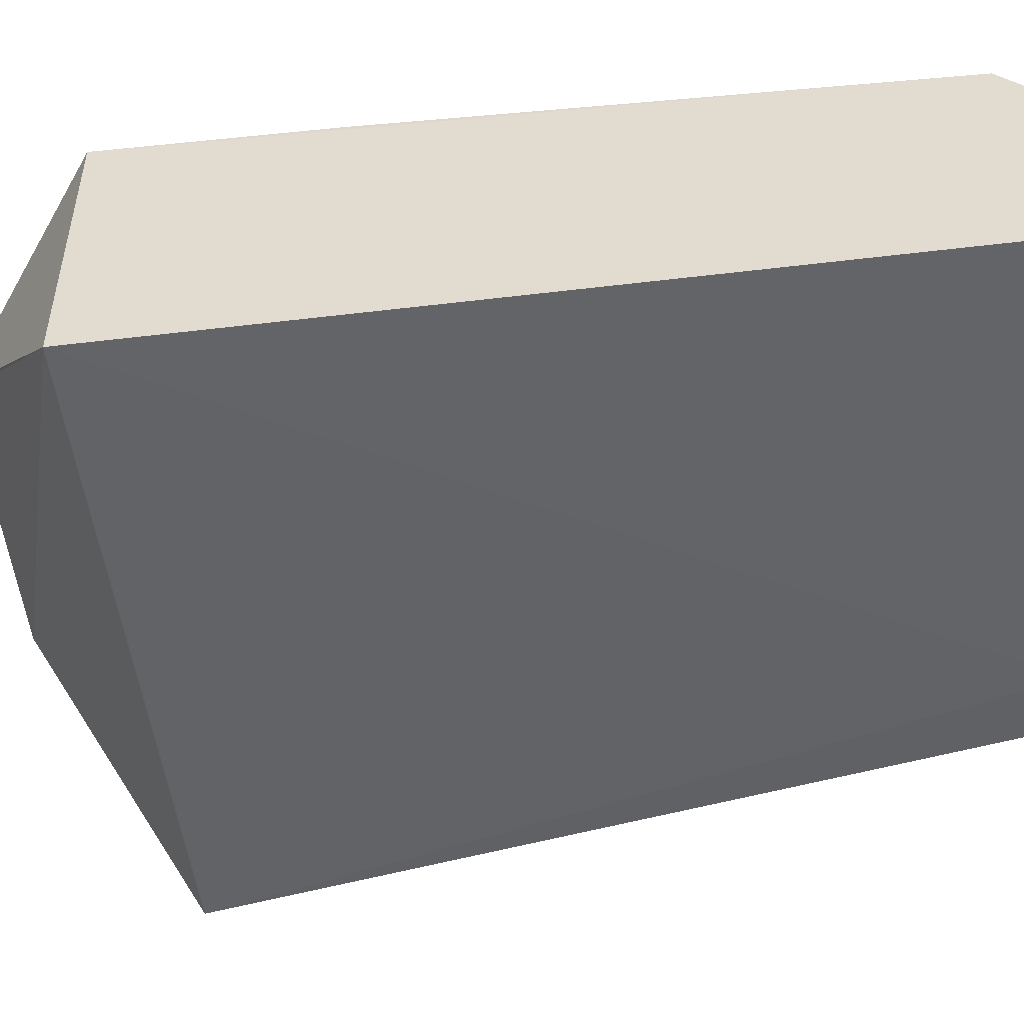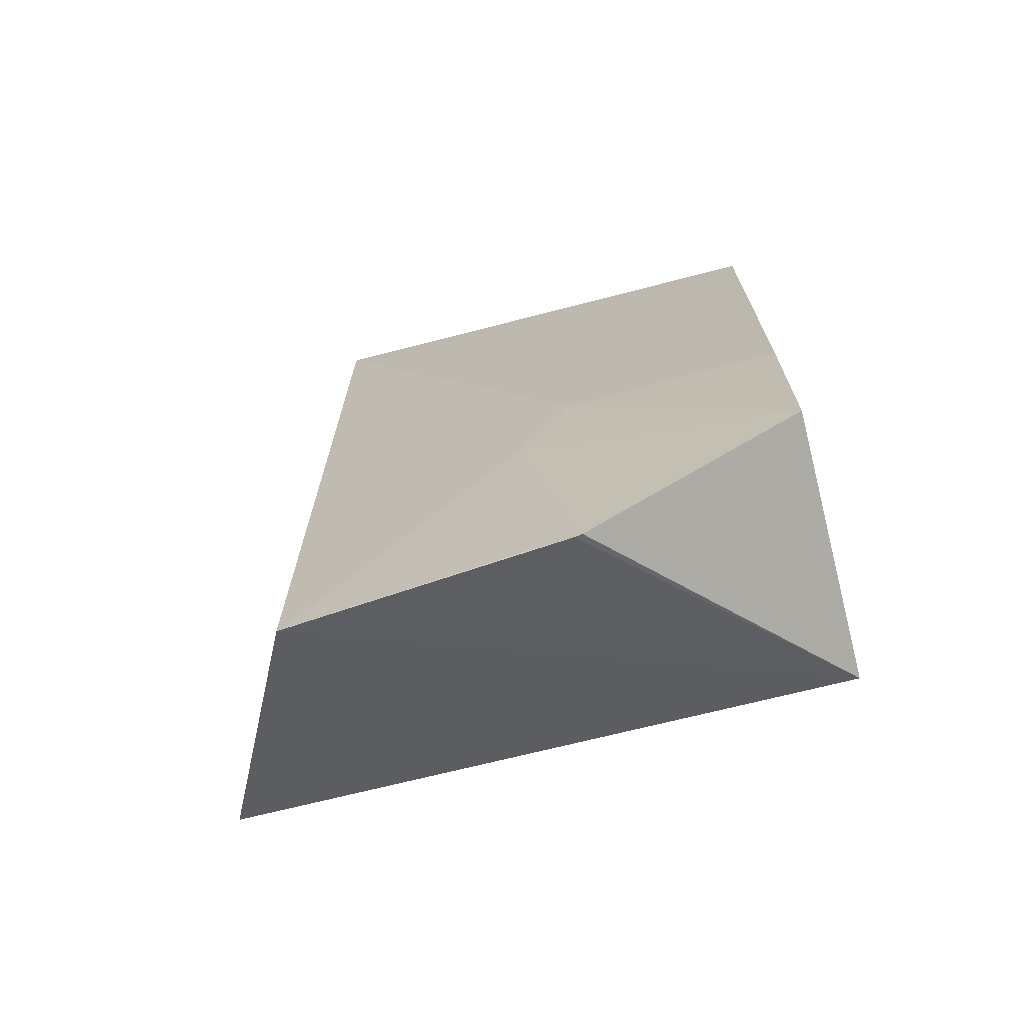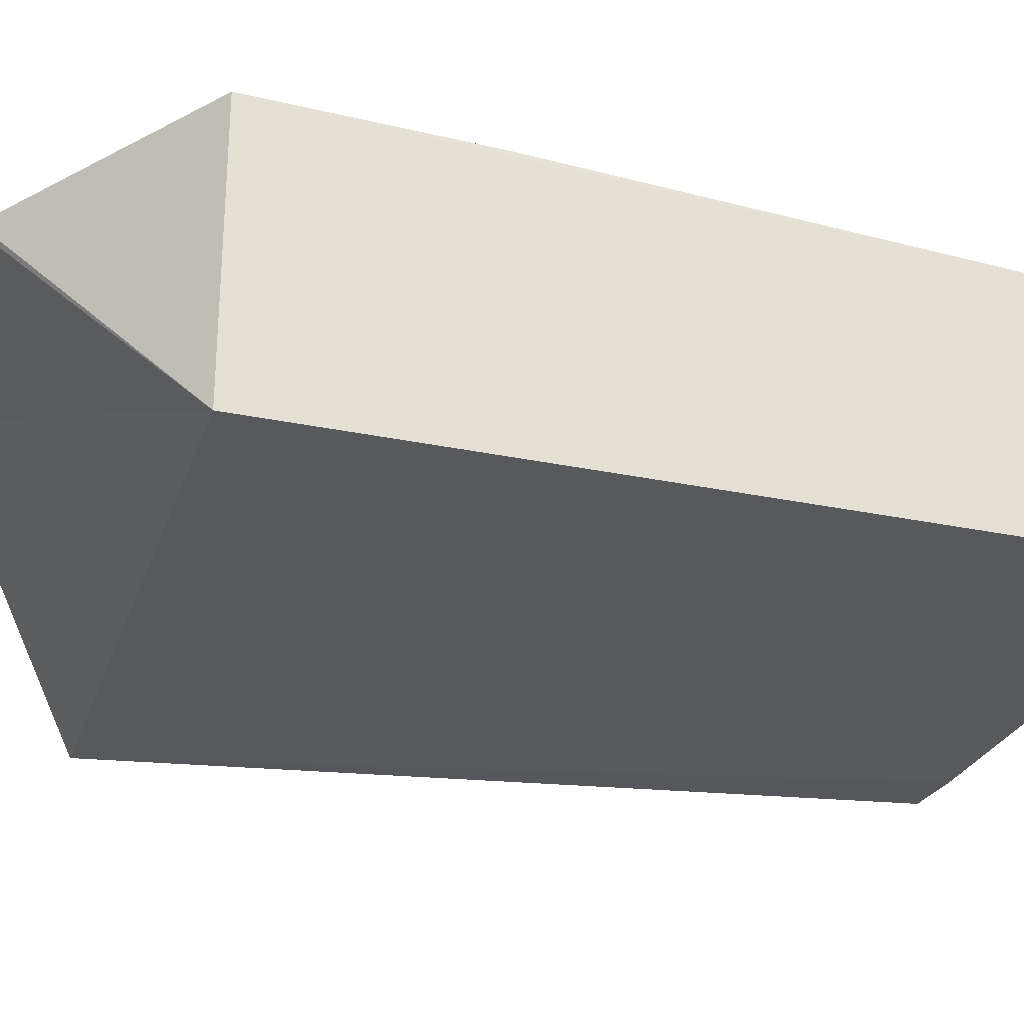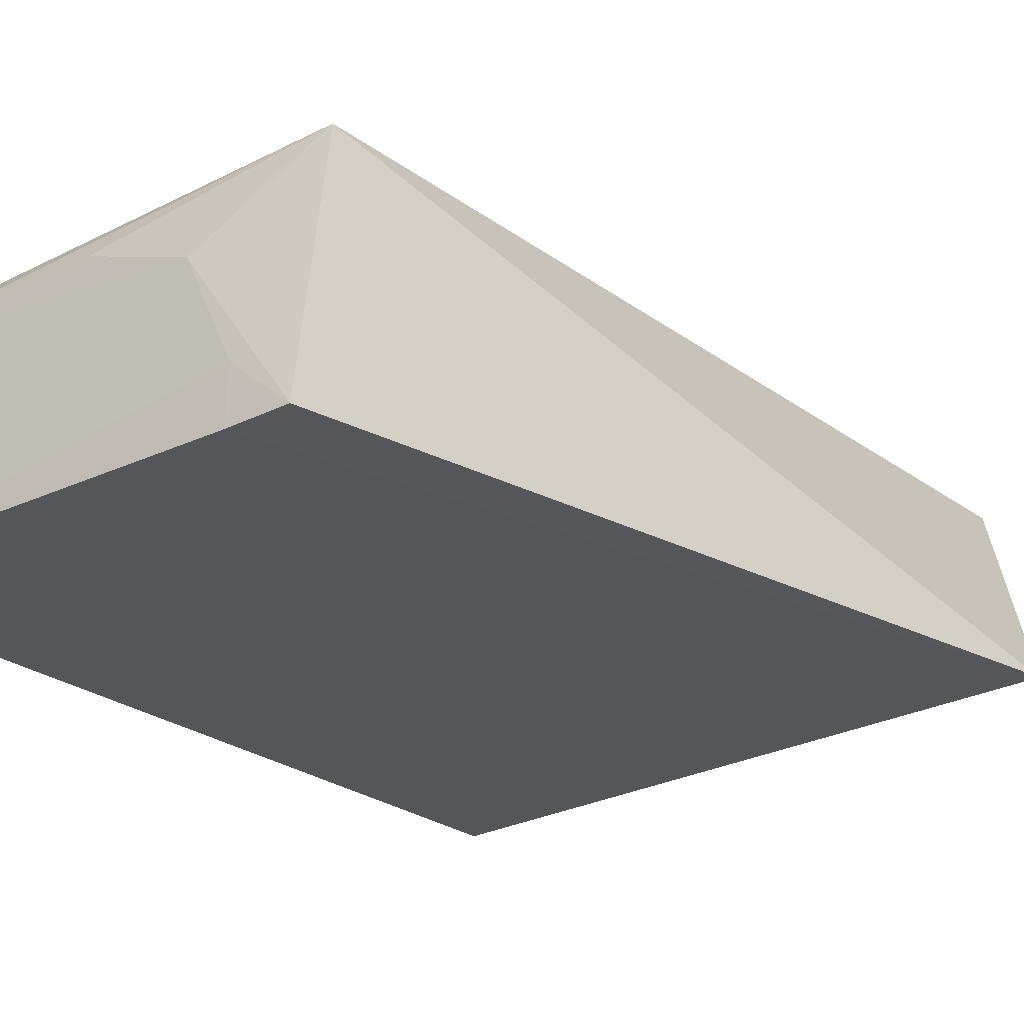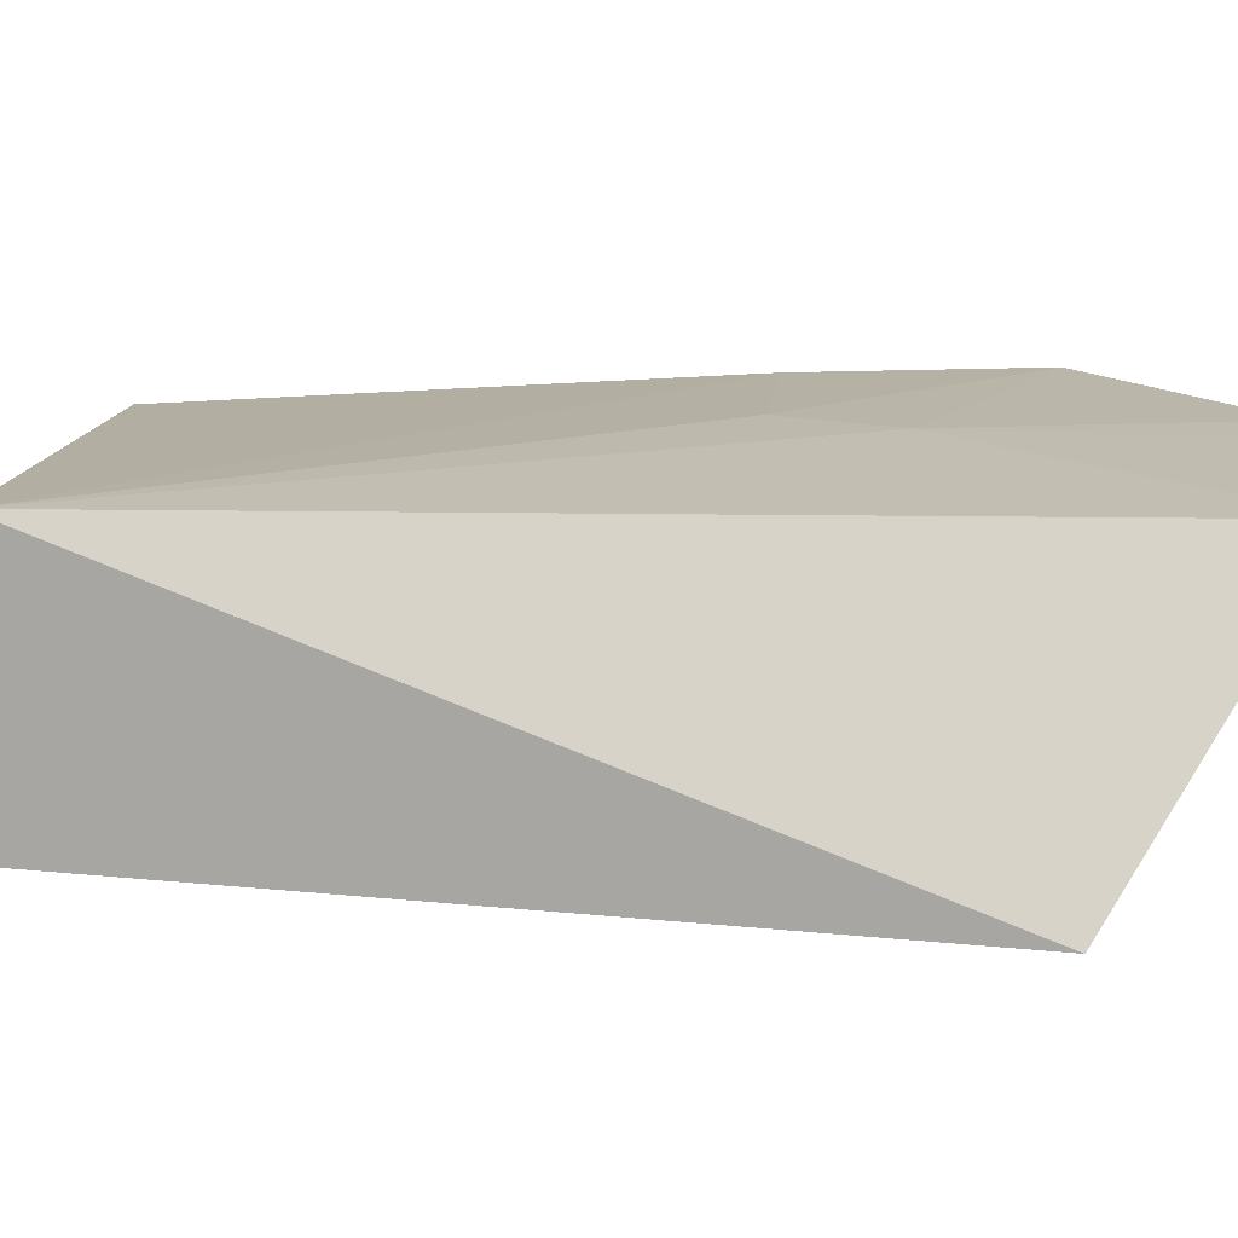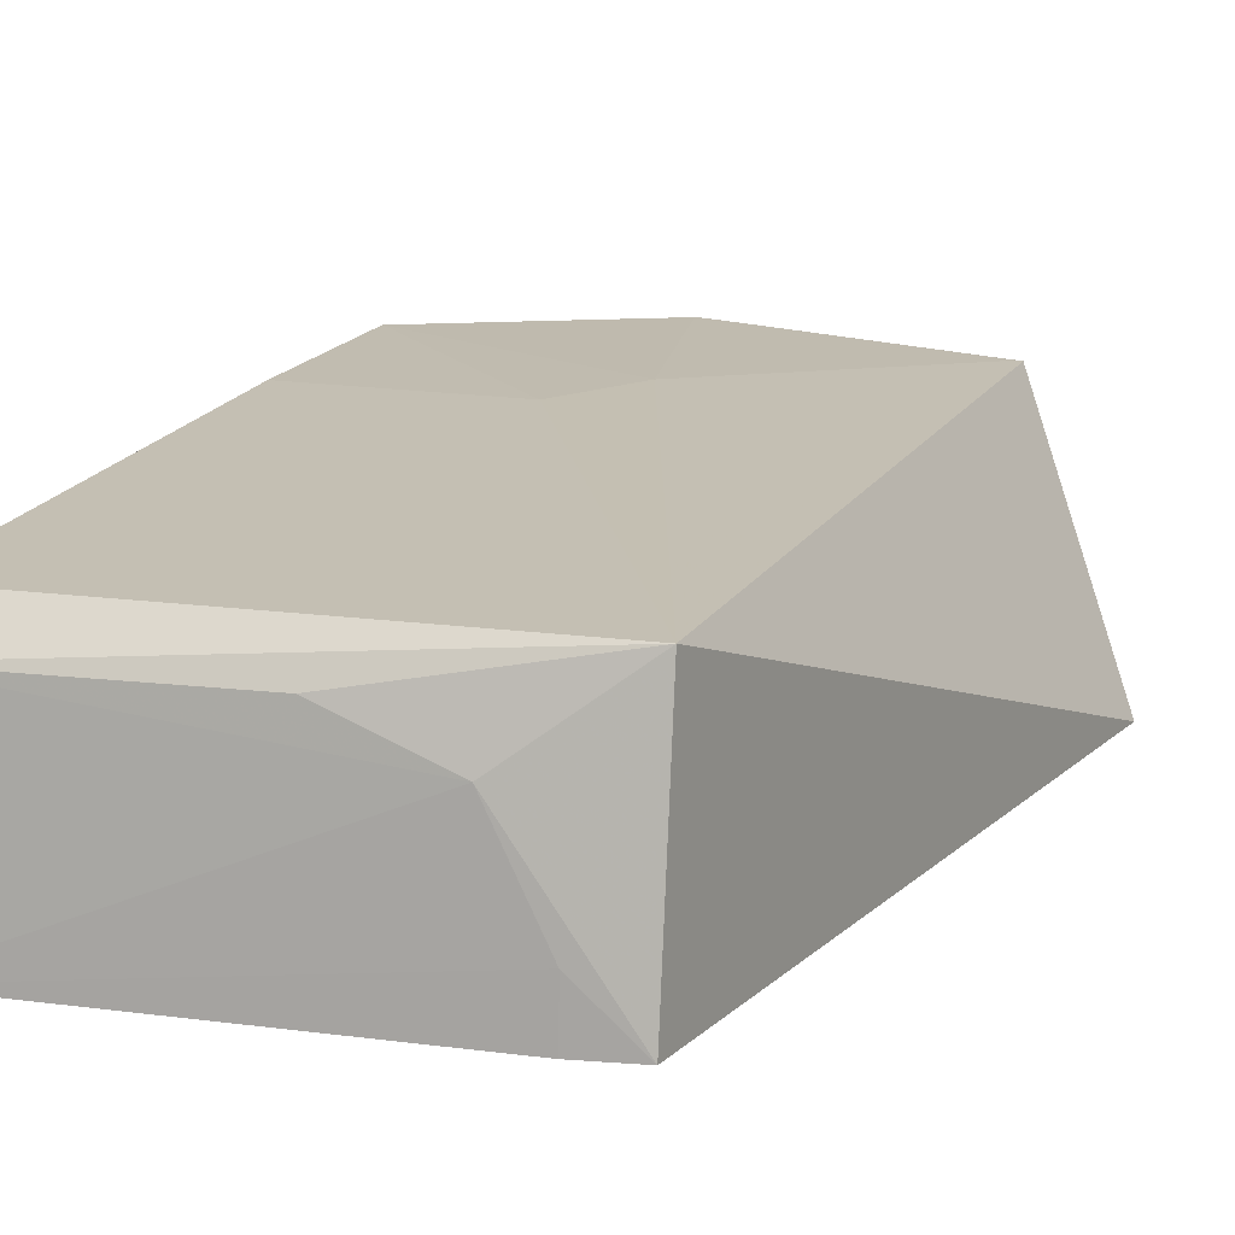
<metadata>
{"format":"obj","ext":"obj","renderer":"f3d","projection":"perspective","resolution":1024,"background":"white","views":[{"elev":-51.3,"azim":-82.6,"up":"+Y"},{"elev":-69.9,"azim":-165.6,"up":"+Z"},{"elev":-29.5,"azim":-106.9,"up":"+Y"},{"elev":-25.8,"azim":40.1,"up":"+Y"},{"elev":12.0,"azim":95.9,"up":"+Y"},{"elev":14.7,"azim":19.2,"up":"+Y"}]}
</metadata>
<code>
v 0.03572 0.02849 0.1437
v 0.03573 0.01851 0.1451
v 0.04126 0.01868 0.1136
v 0.02433 0.02978 0.1071
v 0.01541 0.02671 0.1457
v 0.03589 0.02891 0.107
v 0.03112 0.02503 0.1451
v 0.01546 0.02978 0.1227
v 0.01547 0.01853 0.1138
v 0.02663 0.0297 0.1183
v 0.01541 0.01844 0.1464
v 0.02663 0.0268 0.1451
v 0.01541 0.02841 0.1442
v 0.03332 0.01842 0.1453
v 0.01546 0.03008 0.1137
v 0.02464 0.02976 0.107
v 0.02447 0.02972 0.1227
v 0.03331 0.02067 0.1452
v 0.02658 0.02963 0.1071
v 0.03567 0.02893 0.1071
f 1 2 3
f 6 1 3
f 7 2 1
f 9 6 3
f 11 7 5
f 12 7 1
f 12 1 5
f 12 5 7
f 13 5 1
f 13 1 8
f 13 11 5
f 14 9 3
f 14 3 2
f 14 11 9
f 15 4 9
f 15 10 4
f 15 13 8
f 15 9 11
f 15 11 13
f 16 9 4
f 16 6 9
f 17 8 1
f 17 1 10
f 17 15 8
f 17 10 15
f 18 14 2
f 18 2 7
f 18 7 11
f 18 11 14
f 19 6 16
f 19 16 4
f 19 4 10
f 20 19 10
f 20 6 19
f 20 10 1
f 20 1 6

</code>
